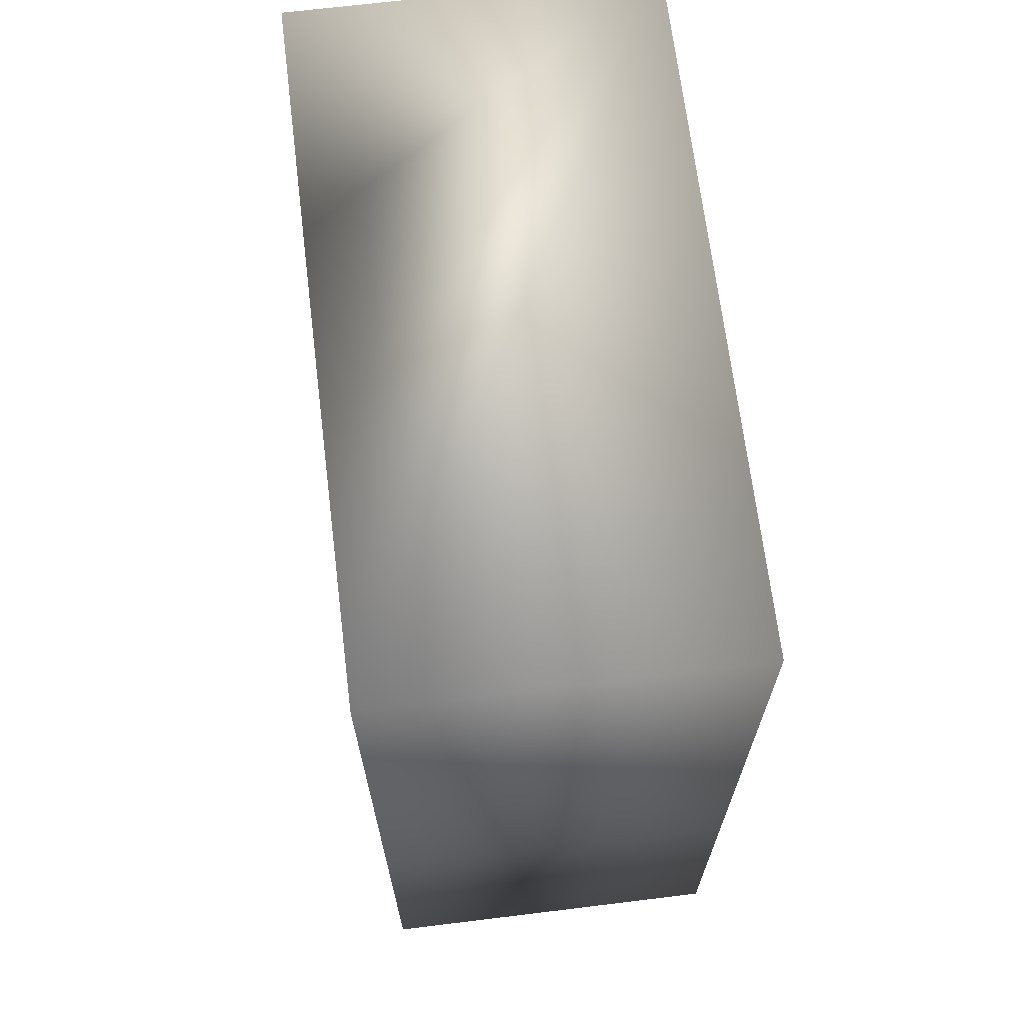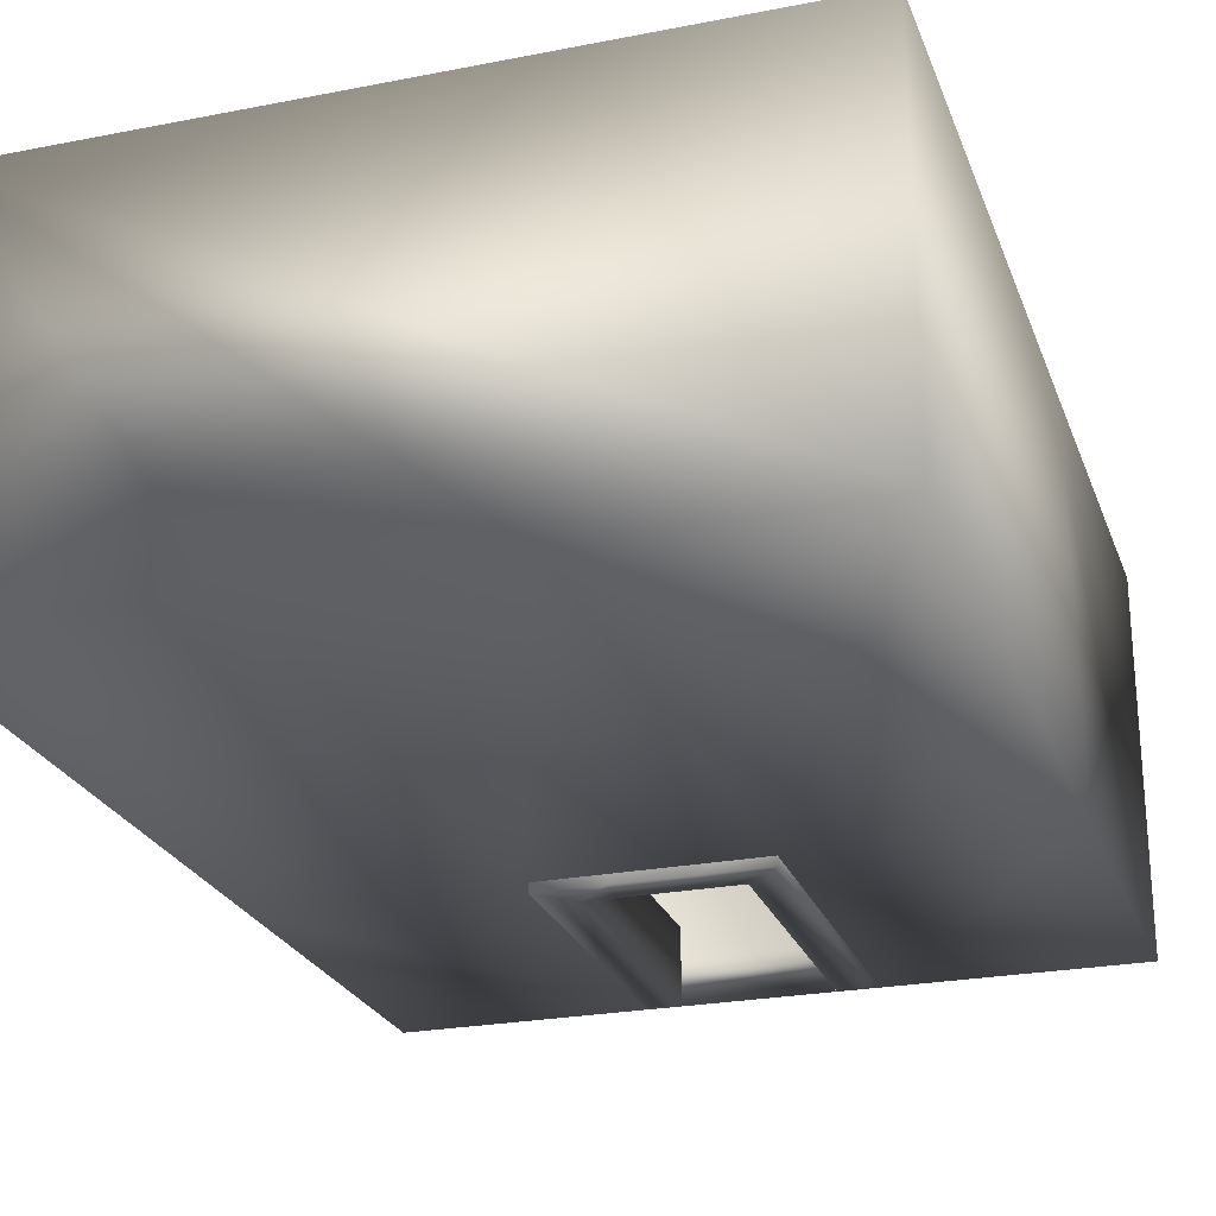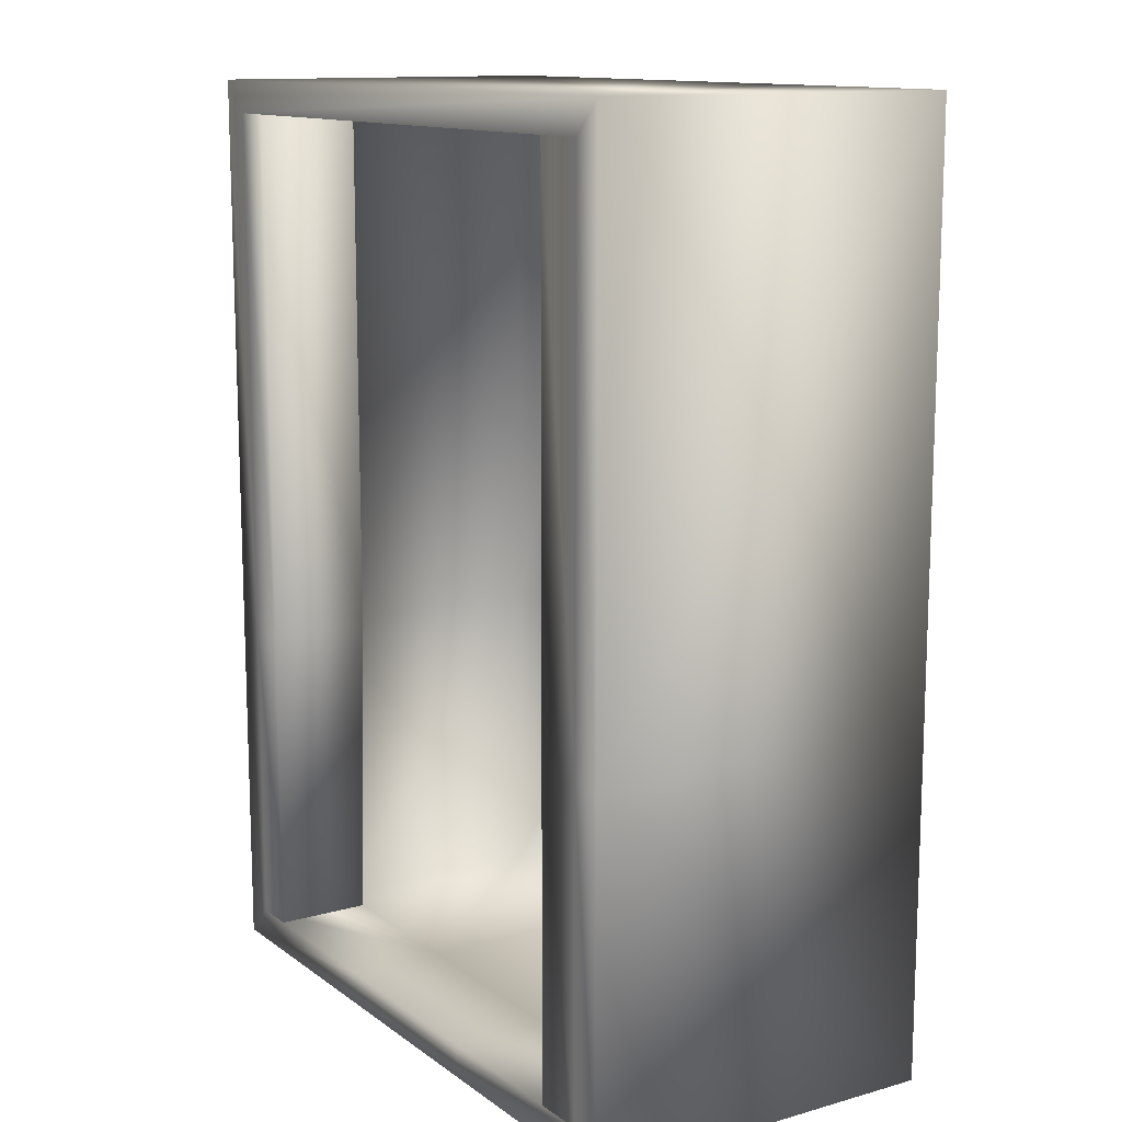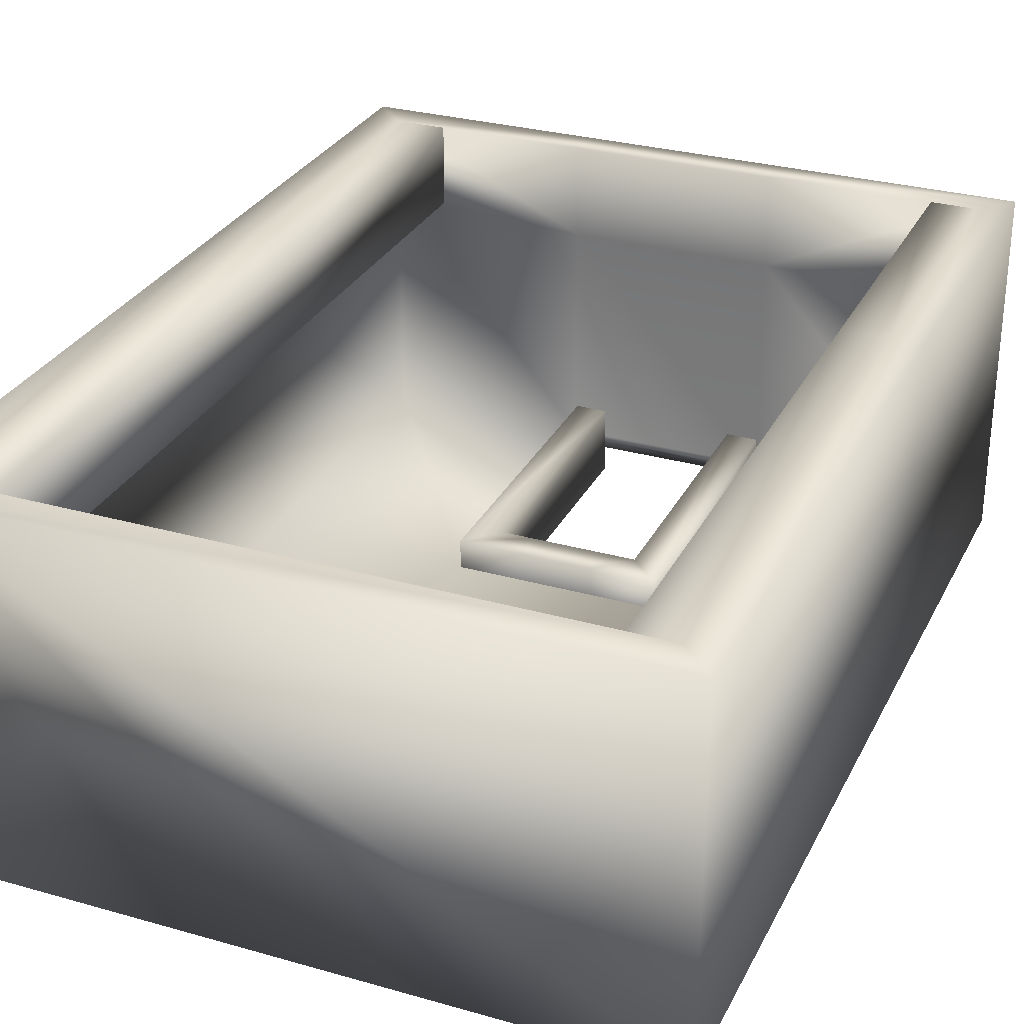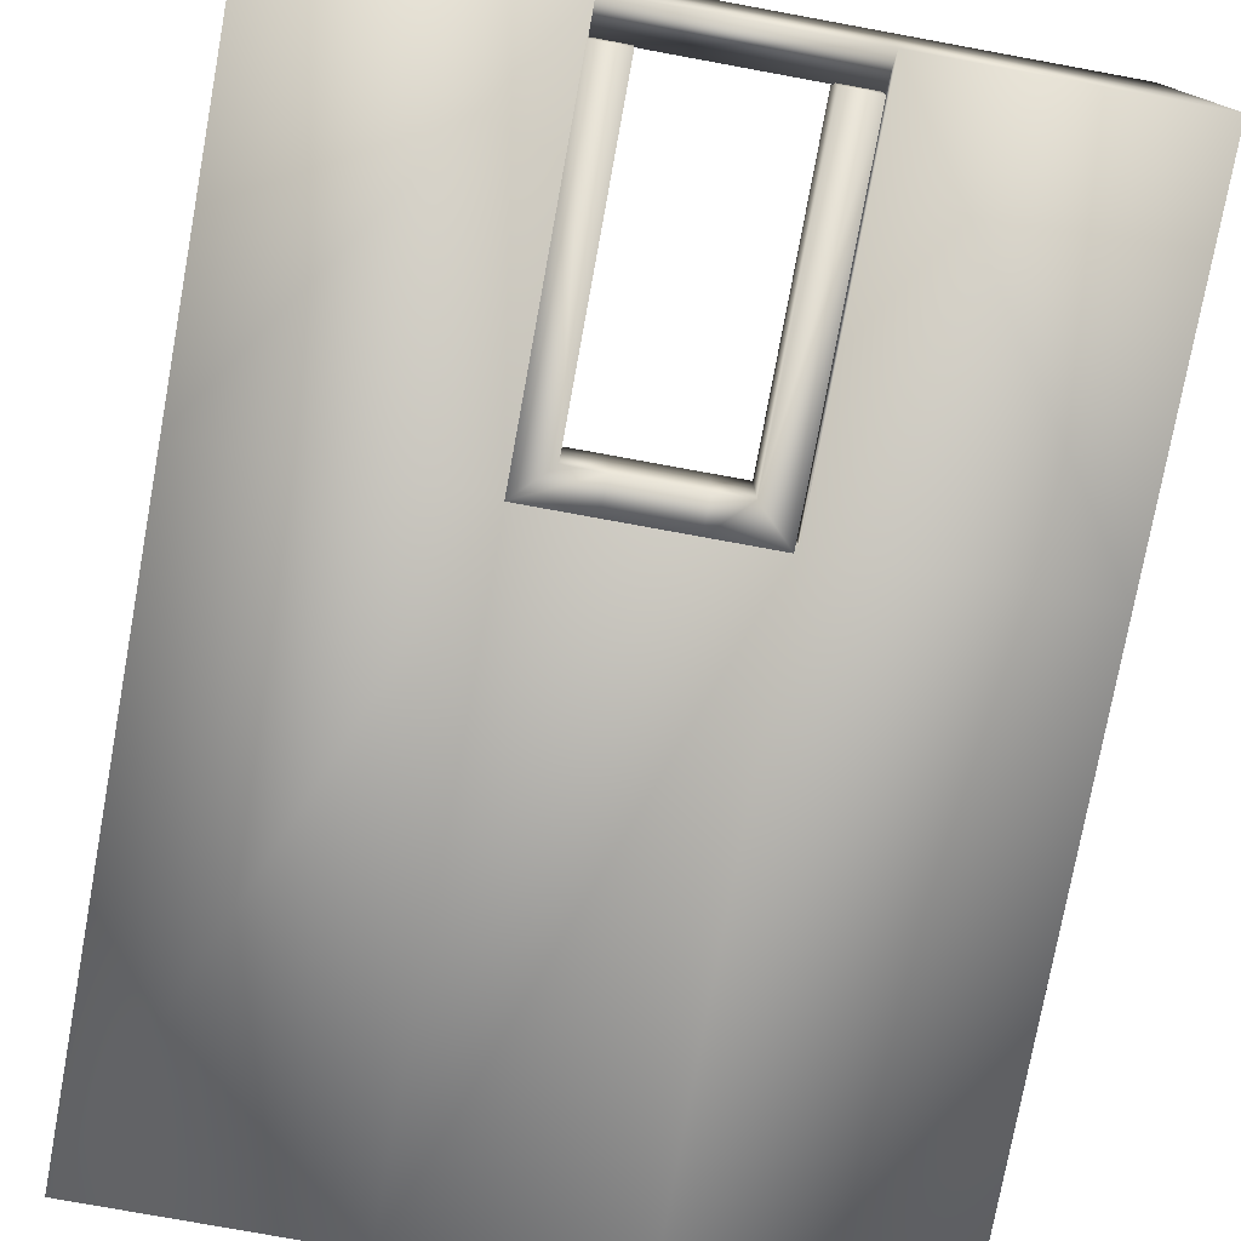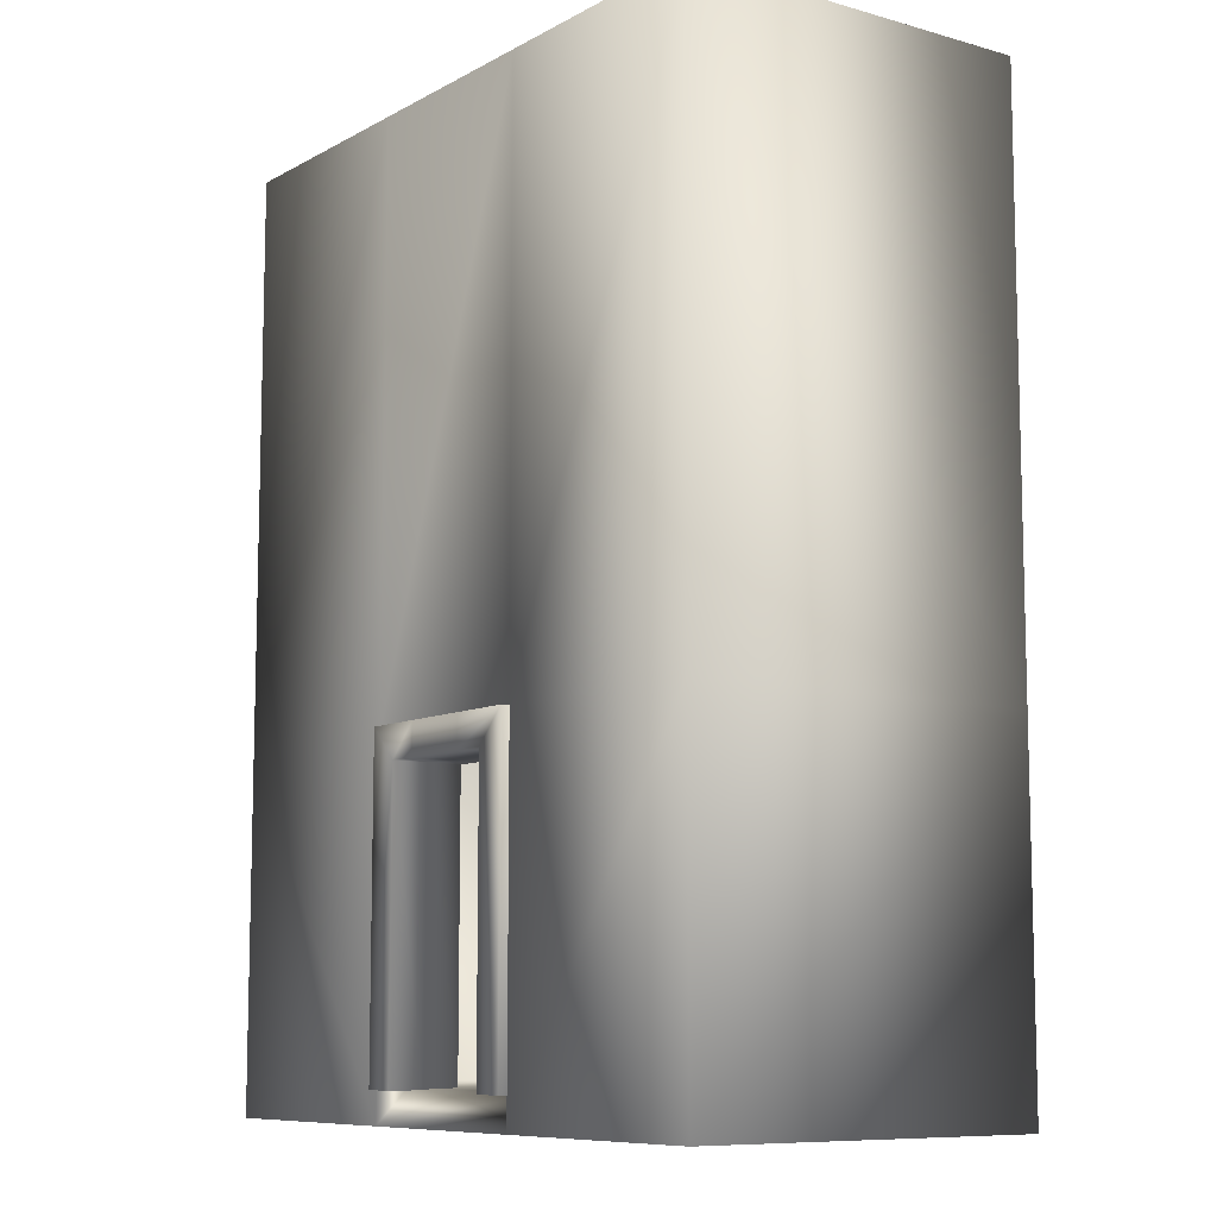
<metadata>
{"format":"obj","ext":"obj","renderer":"f3d","projection":"perspective","resolution":1024,"background":"white","views":[{"elev":68.1,"azim":-97.0,"up":"+Y"},{"elev":-24.8,"azim":-162.3,"up":"+Z"},{"elev":12.8,"azim":57.4,"up":"+Y"},{"elev":29.5,"azim":-157.3,"up":"+Z"},{"elev":-76.8,"azim":-10.4,"up":"+Z"},{"elev":-9.1,"azim":-126.0,"up":"+Y"}]}
</metadata>
<code>
v -101.5 1.5e-05 -51.98
v -101.5 1.5e-05 54.59
v -101.5 103.1 -51.98
v -101.5 103.1 54.59
v -101.5 272.9 -51.98
v -101.5 272.9 54.59
v -91.82 9.688 -42.29
v -91.82 9.688 26.06
v -91.82 9.688 54.59
v -91.82 103.1 -42.29
v -91.82 103.1 24.05
v -91.82 103.1 54.59
v -91.82 263.2 -42.29
v -91.82 263.2 24.05
v -91.82 263.2 54.59
v -78.99 9.688 26.06
v -78.99 9.688 54.59
v -78.99 103.1 24.05
v -78.99 103.1 54.59
v -78.99 263.2 24.05
v -78.99 263.2 54.59
v -30.12 9.277 -54.59
v -30.12 9.277 -44.04
v -30.12 9.277 -33.49
v -30.12 103.6 -54.59
v -30.12 103.6 -44.04
v -30.12 103.6 -33.49
v -29.93 0 -51.98
v -29.93 1.5e-05 54.59
v -29.93 9.688 -42.29
v -29.93 9.688 26.06
v -29.93 9.688 54.59
v -29.86 103.4 -51.98
v -29.86 103.4 -42.29
v -29.86 263.2 -42.29
v -29.86 272.9 -51.98
v -20.56 9.277 -54.59
v -20.56 9.277 -43.68
v -20.56 9.277 -33.49
v -20.56 94 -54.59
v -20.56 94 -43.68
v -20.56 94 -33.49
v -10.54 103.6 -54.59
v -10.54 103.6 -44.04
v -10.54 103.6 -33.49
v -10.31 94 -54.59
v -10.31 94 -44.4
v -10.31 94 -33.49
v 0.2265 103.6 -54.59
v 0.2265 103.6 -44.04
v 0.2265 103.6 -33.49
v 0.4595 94 -54.59
v 0.4595 94 -44.4
v 0.4595 94 -33.49
v 10.99 103.6 -54.59
v 10.99 103.6 -44.04
v 10.99 103.6 -33.49
v 11.23 94 -54.59
v 11.23 94 -44.4
v 11.23 94 -33.49
v 20.56 9.277 -54.59
v 20.56 9.277 -44.4
v 20.56 9.277 -33.49
v 20.56 94 -54.59
v 20.56 94 -44.4
v 20.56 94 -33.49
v 30.12 9.277 -54.59
v 30.12 9.277 -44.04
v 30.12 9.277 -33.49
v 30.12 103.6 -54.59
v 30.12 103.6 -44.04
v 30.12 103.6 -33.49
v 30.94 3.1e-05 -51.98
v 30.94 1.5e-05 54.59
v 30.94 9.688 -42.29
v 30.94 9.688 26.06
v 30.94 9.688 54.59
v 31.23 102.7 -51.98
v 31.23 102.7 -42.29
v 31.72 263.2 -42.29
v 31.72 272.9 -51.98
v 76.18 9.688 29.53
v 76.18 9.688 54.59
v 76.18 102.7 29.53
v 76.18 102.7 54.59
v 76.18 263.2 29.53
v 76.18 263.2 54.59
v 91.81 9.688 -42.29
v 91.81 9.688 29.53
v 91.81 9.688 54.59
v 91.81 102.7 -42.29
v 91.81 102.7 29.53
v 91.81 102.7 54.59
v 91.81 263.2 -42.29
v 91.81 263.2 29.53
v 91.81 263.2 54.59
v 101.5 1.5e-05 -51.98
v 101.5 3.1e-05 54.59
v 101.5 102.7 -51.98
v 101.5 102.7 54.59
v 101.5 272.9 -51.98
v 101.5 272.9 54.59
g Form31
f 34 10 7 30
f 79 75 88 91
f 35 13 10 34
f 94 80 79 91
f 80 35 34 79
f 102 101 81 36 5 6
f 29 2 1 28
f 74 73 97 98
f 74 29 28 73
f 28 1 3 33
f 4 3 1 2
f 4 6 5 3
f 100 99 101 102
f 100 98 97 99
f 99 97 73 78
f 33 3 5 36
f 101 99 81
f 99 78 81
f 78 33 36 81
f 2 29 32 9
f 4 2 9 12
f 102 6 15 96
f 6 4 12 15
f 100 102 96 93
f 74 98 90 77
f 98 100 93 90
f 28 33 34 30
f 33 78 79 34
f 73 28 30 75
f 78 73 75 79
f 29 74 77 32
f 95 94 91 92
f 92 91 88 89
f 84 82 83 85
f 11 10 13 14
f 17 16 18 19
f 8 7 10 11
f 87 86 84 85
f 18 20 21 19
f 15 14 95 96
f 14 13 35 80 94 95
f 17 19 12 9
f 16 17 9 8
f 19 21 15 12
f 21 20 14 15
f 18 16 8 11
f 20 18 11 14
f 87 85 93 96
f 86 87 96 95
f 85 83 90 93
f 83 82 89 90
f 84 86 95 92
f 82 84 92 89
f 31 30 7 8
f 76 31 32 77
f 76 75 30 31
f 90 89 76 77
f 89 88 75 76
f 31 8 9 32
g MonDoorA
f 67 70 71 68
f 23 26 25 22
f 40 37 22 25
f 67 61 64 70
f 70 55 56 71
f 55 49 50 56
f 49 43 44 50
f 43 25 26 44
f 56 50 44
f 64 58 55 70
f 58 52 49 55
f 52 46 43 49
f 46 40 25 43
f 37 40 41 38
f 40 46 47 41
f 64 61 62 65
f 58 64 65 59
f 46 52 53 47
f 52 58 59 53
f 61 67 68 62
f 22 37 38 23
f 68 71 72 69
f 24 27 26 23
f 27 24 39 42
f 72 66 63 69
f 71 56 57 72
f 56 50 51 57
f 50 44 45 51
f 44 26 27 45
f 44 50 56
f 72 57 60 66
f 57 51 54 60
f 51 45 48 54
f 45 27 42 48
f 38 41 42 39
f 41 47 48 42
f 65 62 63 66
f 59 65 66 60
f 47 53 54 48
f 53 59 60 54
f 62 68 69 63
f 23 38 39 24

</code>
